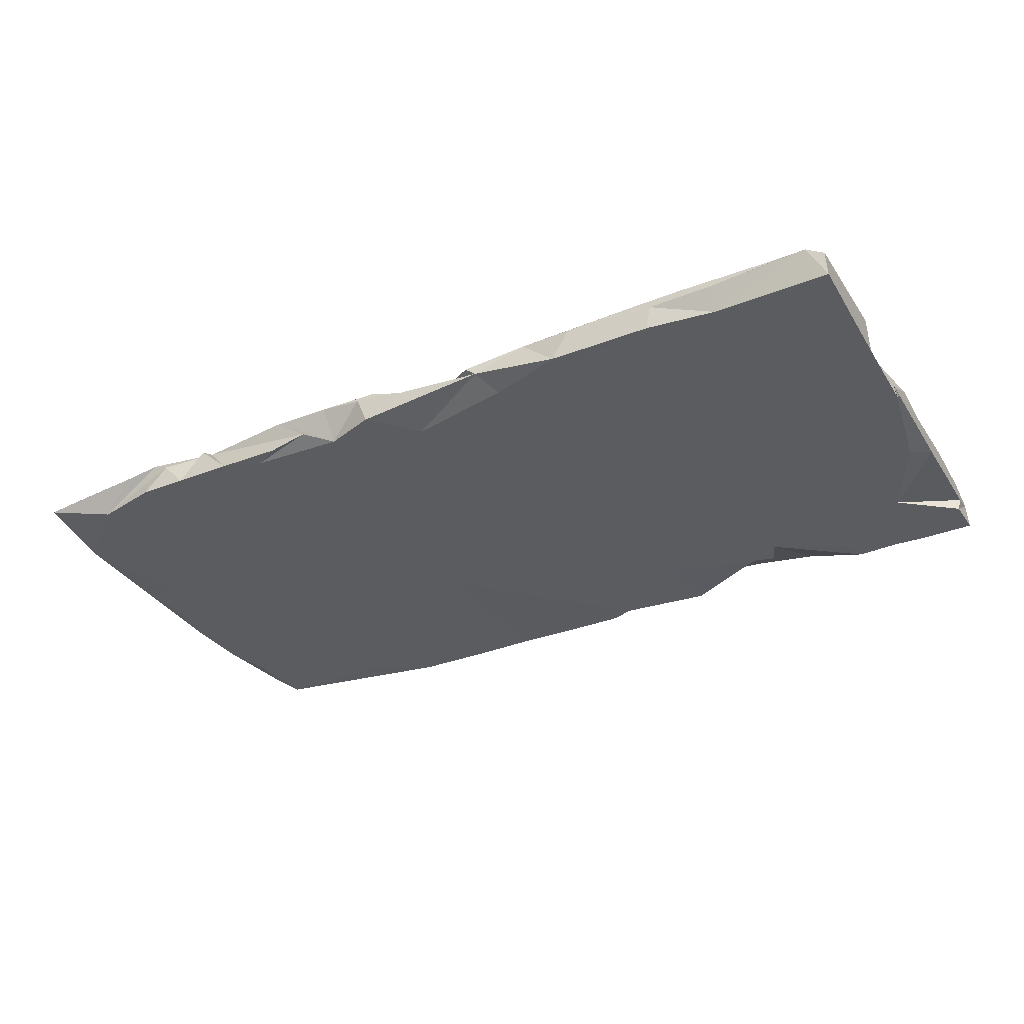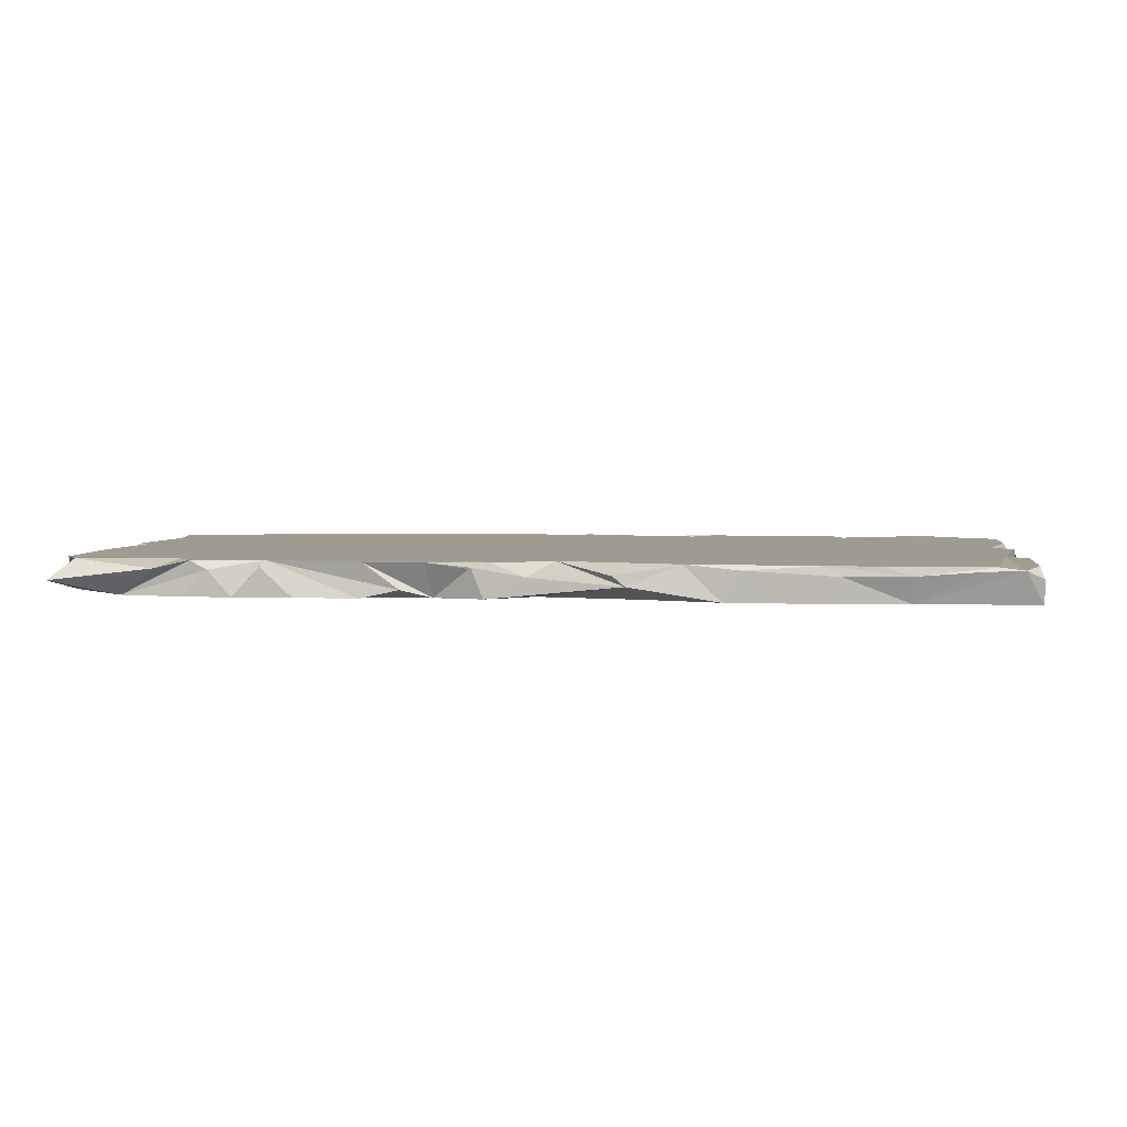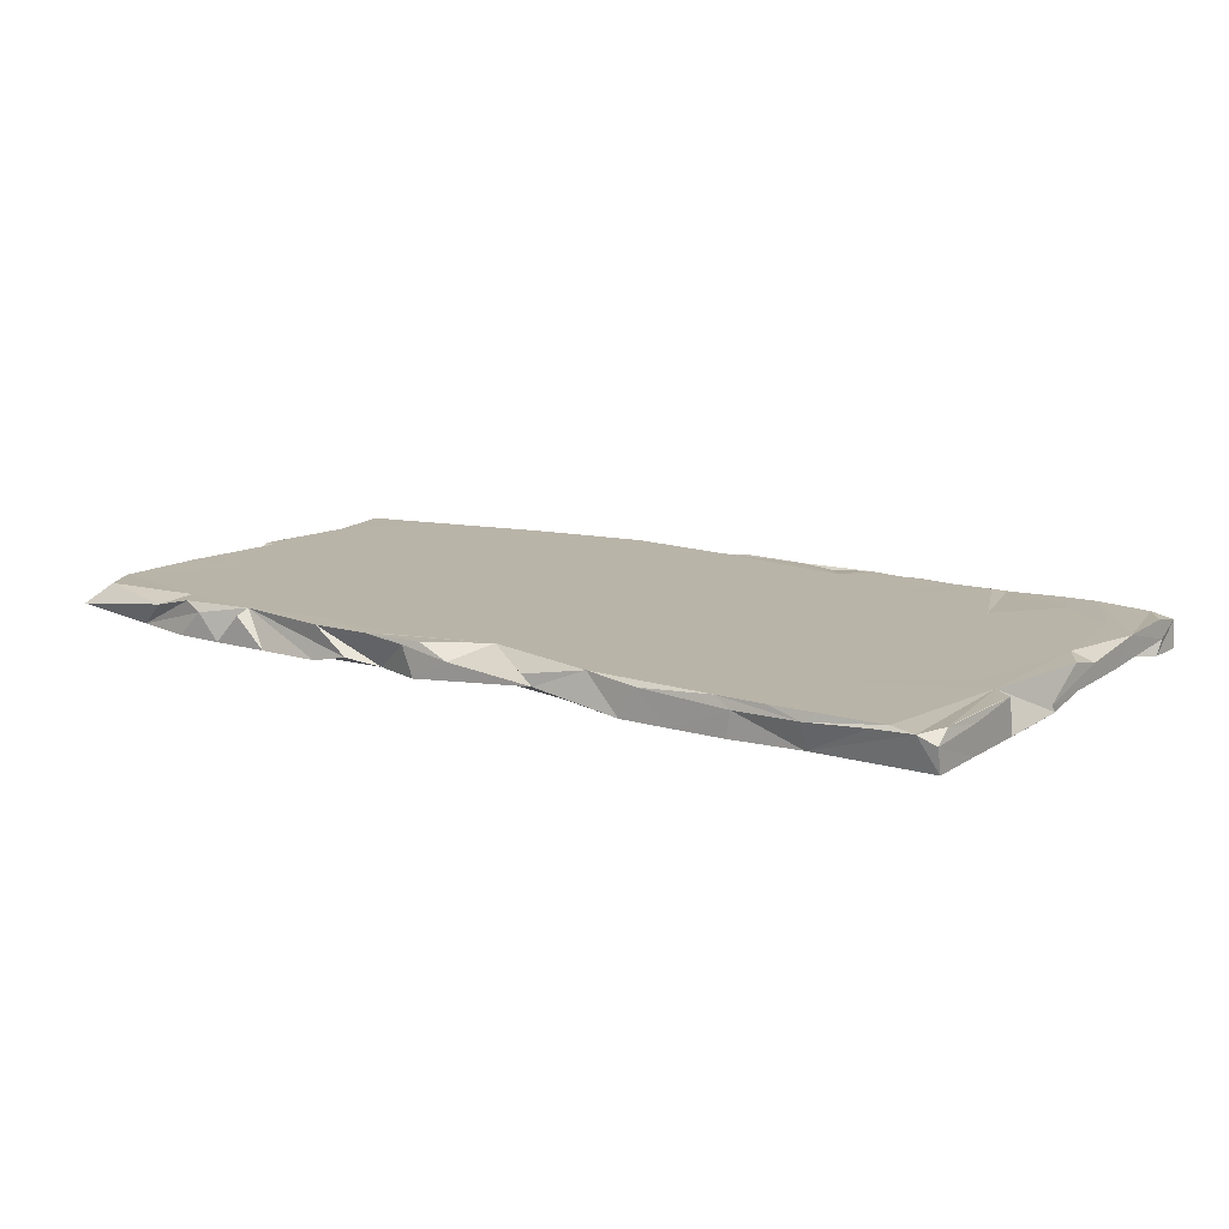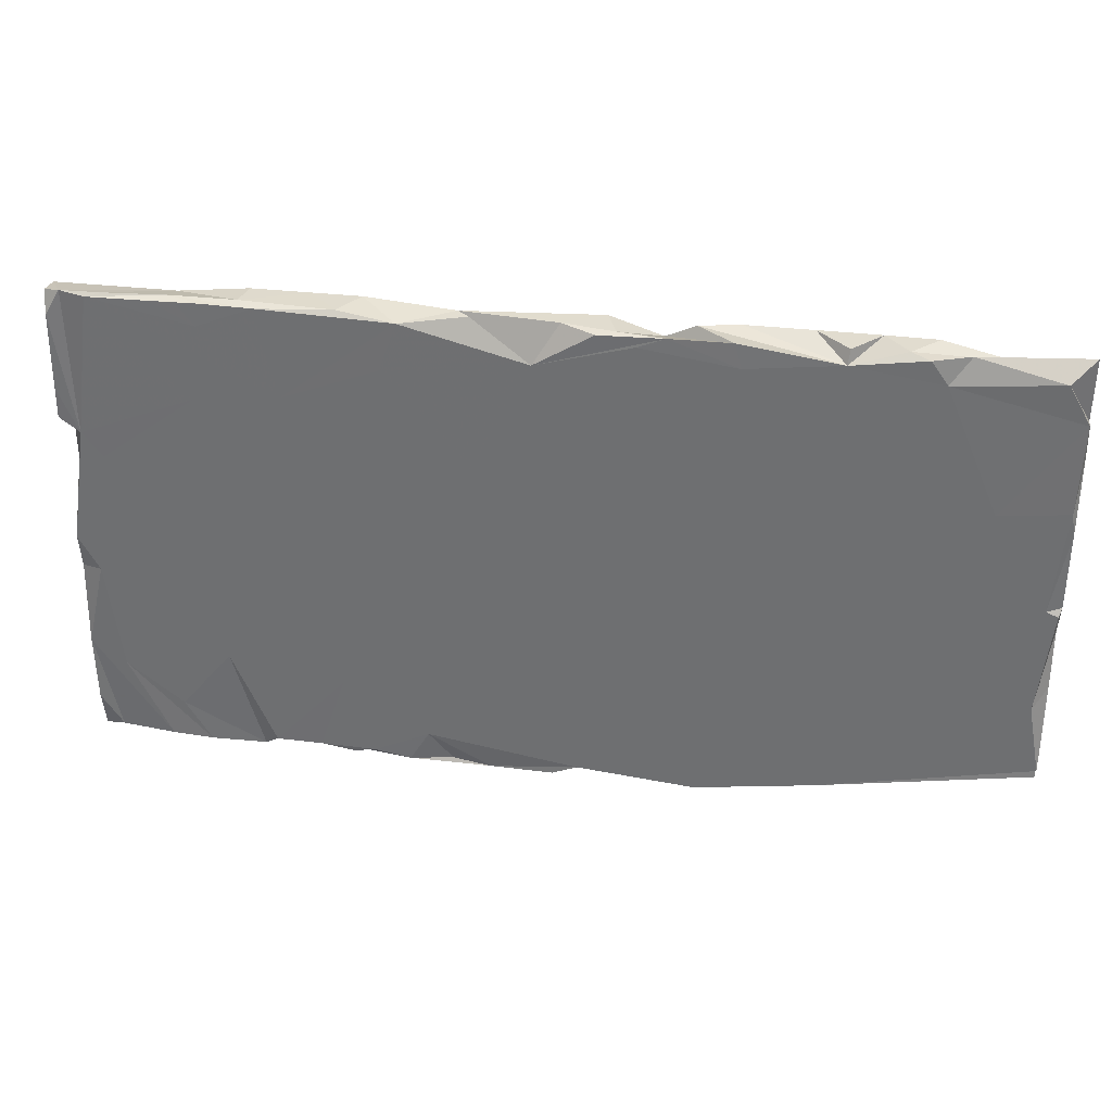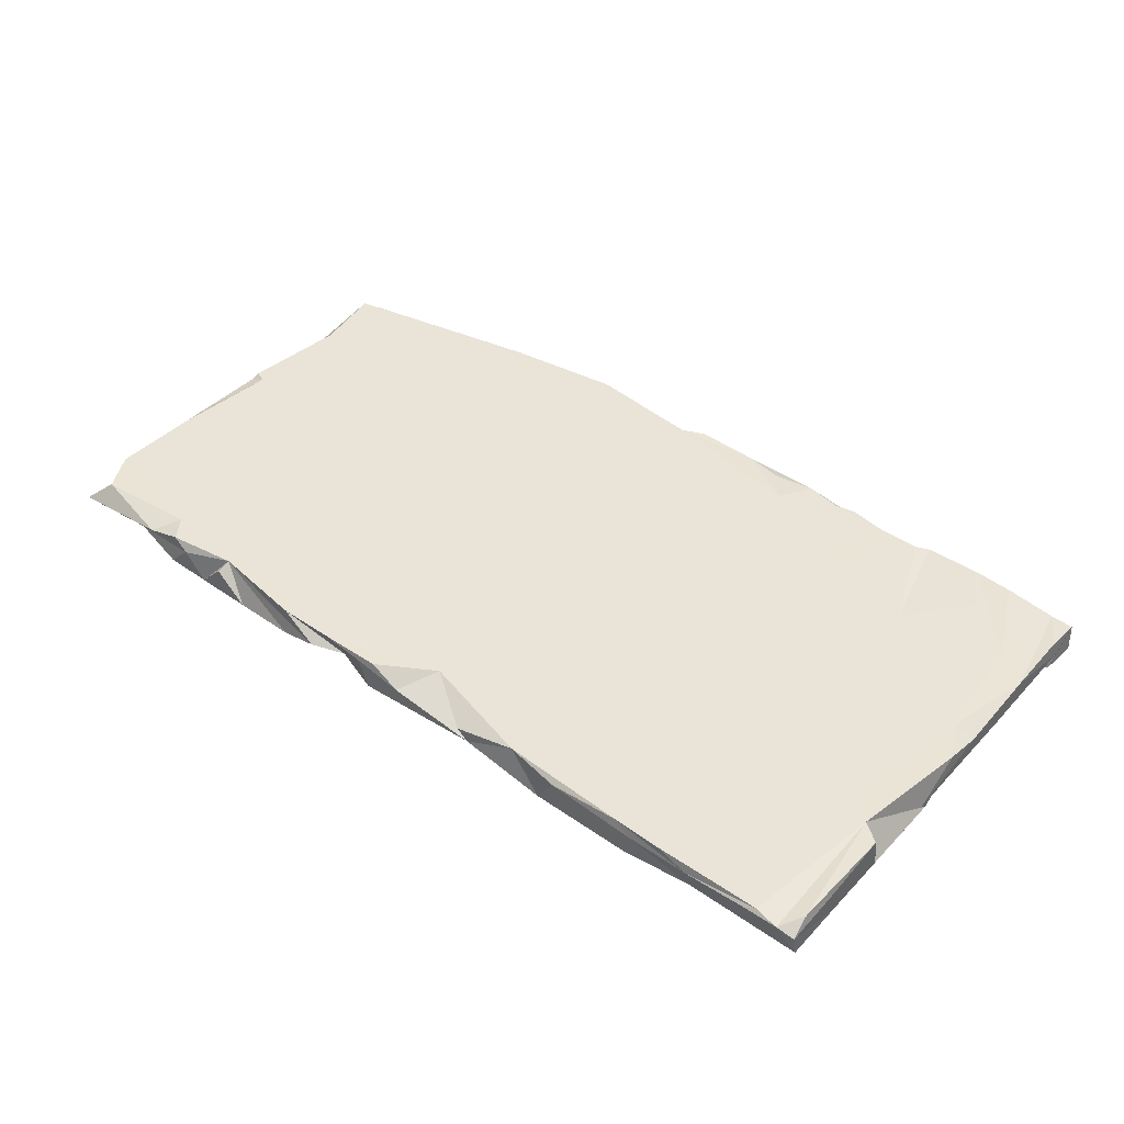
<metadata>
{"format":"obj","ext":"obj","renderer":"f3d","projection":"perspective","resolution":1024,"background":"white","views":[{"elev":-33.9,"azim":-152.2,"up":"+Z"},{"elev":4.0,"azim":-172.8,"up":"+Z"},{"elev":13.1,"azim":-145.1,"up":"+Z"},{"elev":34.0,"azim":9.2,"up":"+Y"},{"elev":43.2,"azim":-140.2,"up":"+Z"}]}
</metadata>
<code>
v -0.7093 -0.4277 -0.02954
v -0.2115 -0.3084 -0.03003
v 0.7901 0.04713 -0.02968
v 0.1625 0.3994 -0.02931
v -0.7986 -0.3584 -0.02958
v 0.742 0.3009 -0.02984
v 0.3548 -0.0877 -0.02998
v 0.5484 -0.37 -0.0301
v 0.02137 0.173 -0.0299
v 0.1194 0.052 -0.02993
v -0.379 -0.06568 -0.02999
v -0.5753 -0.146 -0.03004
v -0.6995 -0.281 -0.02967
v -0.7281 0.2543 -0.02994
v -0.1771 0.3873 -0.02958
v -0.6866 0.08037 -0.02997
v 0.3157 0.09465 -0.02992
v -0.4305 0.1672 -0.02991
v 0.4914 0.3633 -0.0298
v 0.6857 0.4019 -0.02971
v 0.7708 -0.2519 -0.02967
v 0.152 0.2467 -0.02987
v -0.5741 0.1153 -0.02993
v -0.5518 0.2865 -0.02987
v 0.04216 -0.04939 -0.02998
v -0.5648 -0.384 -0.03011
v -0.721 -0.05509 -0.02999
v -0.2633 0.1962 -0.02989
v -0.4304 -0.3189 -0.02973
v -0.6015 0.4137 -0.02972
v 0.7601 -0.38 -0.0289
v -0.2404 -0.09851 -0.03
v -0.5053 -0.356 -0.0301
v -0.4803 0.007984 -0.02997
v 0.3919 0.2489 -0.02987
v -0.139 0.08053 -0.02993
v 0.2037 -0.1422 -0.03001
v 0.4758 -0.06012 -0.02998
v -0.772 -0.1291 -0.02974
v -0.08877 -0.1962 -0.03003
v 0.6985 -0.08477 -0.02999
v 0.2995 -0.2826 -0.03007
v -0.3067 0.05996 -0.02994
v 0.6146 0.01315 -0.02995
v -0.3756 0.2973 -0.02986
v 0.3081 -0.4282 -0.02988
v 0.3234 0.4063 -0.02975
v 0.5688 0.1596 -0.0299
v 0.03345 -0.2717 -0.03007
v -0.3861 0.428 -0.02965
v -0.08765 -0.07588 -0.02999
v 0.5781 -0.2106 -0.03003
v -0.8013 0.1151 -0.02966
v 0.7412 0.101 -0.02989
v -0.7735 0.03333 -0.02994
v 0.002618 0.3515 -0.02982
v -0.06471 -0.412 -0.0298
v 0.4304 -0.2935 -0.03006
v -0.4144 -0.3583 -0.03009
v -0.6497 -0.4242 -0.02967
v -0.0292 -0.4274 -0.02934
v -0.5766 -0.4282 -0.02978
v 0.3884 0.4293 -0.02893
v 0.7999 0.2988 -0.02936
v -0.8018 0.3133 -0.02881
v 0.7948 -0.168 -0.02983
v 0.7982 0.2232 -0.02918
v -0.1514 0.4287 -0.006083
v 0.07574 0.4287 -0.02821
v -0.2259 -0.4279 -0.02917
v 0.4902 0.4291 -0.02941
v -0.4834 0.4277 -0.0294
v 0.2785 0.4288 -0.02908
v 0.5741 0.4286 -0.02925
v 0.8018 -0.06469 -0.0288
v -0.8014 0.04384 -0.02878
v -0.8027 0.4138 -0.02849
v -0.47 -0.4291 -0.00249
v 0.1927 -0.4281 -0.02821
v 0.8028 0.2278 -0.01711
v 0.2121 0.4293 -0.01472
v -0.8014 -0.4252 -0.03042
v 0.6218 0.429 0.01649
v -0.8018 -0.3686 -0.003556
v -0.3048 0.4285 -0.02942
v -0.653 -0.4291 0.003568
v -0.8013 0.1915 -0.02959
v 0.8025 0.06833 -0.01562
v 0.8026 0.32 -0.01183
v 0.4431 0.4288 0.02097
v -0.802 0.3085 0.01806
v 0.8029 -0.06373 -0.01229
v 0.8027 0.4296 -0.004631
v 0.8025 0.1157 -0.02769
v 0.8029 -0.1672 0.002182
v 0.8031 -0.247 -0.01119
v -0.7731 0.4286 0.02553
v -0.8019 -0.1714 -0.01216
v -0.8021 0.4212 0.01174
v -0.2695 -0.4287 0.01741
v 0.5302 0.4287 0.01526
v 0.8028 0.003163 0.02117
v -0.6026 0.4287 0.01466
v 0.4365 -0.4279 -0.02983
v -0.802 0.05901 -0.01553
v 0.8034 -0.3572 -0.002545
v 0.4457 -0.3963 0.02969
v 0.09583 0.4285 0.02246
v -0.4916 0.4285 0.01319
v -0.1316 0.4287 0.01064
v -0.3605 -0.4291 0.01211
v 0.08701 -0.4283 -0.02919
v -0.5069 -0.4285 0.02646
v -0.1614 -0.4279 0.000176
v -0.7983 -0.4261 0.01763
v -0.7066 0.4284 0.02255
v -0.7409 -0.4287 0.007342
v -0.8017 0.2021 0.03008
v -0.8004 -0.02717 0.02979
v -0.7996 -0.3588 0.03005
v -0.8018 -0.09305 0.01564
v 0.803 0.2703 0.01196
v 0.008514 0.4287 0.007764
v -0.3359 0.4286 0.02156
v 0.8026 0.1374 0.02339
v -0.1745 -0.4209 0.02452
v -0.249 -0.4276 0.02961
v 0.2418 -0.4282 0.02985
v -0.241 0.4173 0.02999
v -0.7672 0.1768 0.03033
v 0.4399 0.4054 0.03019
v -0.5473 0.4258 0.02994
v 0.5892 0.3845 0.03006
v 0.7635 0.4007 0.03016
v -0.6289 0.4243 0.03011
v 0.06441 0.4241 0.03013
v -0.8014 -0.2398 0.02892
v 0.1713 0.427 0.02986
v -0.7658 -0.08835 0.03001
v 0.8002 0.3349 0.02887
v 0.7782 -0.1943 0.02972
v 0.2173 -0.1333 0.02993
v 0.7774 -0.001795 0.03007
v 0.4837 0.2193 0.03004
v -0.1219 -0.3017 0.02985
v 0.2917 0.06942 0.03
v 0.5028 0.05192 0.02998
v 0.617 -0.1425 0.02992
v 0.2844 0.3858 0.0302
v 0.3688 -0.2125 0.02989
v -0.1288 0.1648 0.03002
v 0.4033 -0.0664 0.02994
v -0.5576 -0.2453 0.02986
v 0.1521 0.2811 0.03007
v -0.2155 -0.371 0.0298
v 0.6814 0.1666 0.03004
v -0.4652 -0.1716 0.02989
v 0.3489 0.2082 0.03005
v -0.2112 -0.1906 0.02988
v 0.01895 -0.2323 0.02987
v -0.3603 -0.2783 0.02987
v -0.7335 0.1346 0.03004
v -0.2927 0.2068 0.03003
v -0.2625 0.07896 0.02998
v -0.5937 0.09063 0.02998
v -0.4319 0.271 0.03004
v -0.5851 -0.06012 0.02993
v -0.406 -0.4157 0.02945
v -0.6468 -0.355 0.02991
v 0.6455 0.02155 0.02998
v -0.2699 0.334 0.03009
v 0.1802 0.1593 0.03002
v -0.4846 -0.4149 0.02999
v -0.3255 -0.06878 0.02992
v -0.4384 0.08736 0.02999
v 0.02968 0.1107 0.02999
v -0.08544 -0.02841 0.02994
v -0.1092 -0.4287 0.02771
v -0.603 -0.4287 0.0294
v 0.04113 -0.4104 0.0299
v -0.7319 0.4229 0.03013
v 0.0442 -0.08707 0.02992
v -0.7628 -0.4172 0.02772
v -0.7422 -0.2813 0.02995
v 0.1243 -0.004923 0.02996
v -0.4636 0.4243 0.02995
v 0.6612 -0.3357 0.02988
v -0.3111 -0.4167 0.02984
v -0.3479 -0.4245 0.02911
v 0.8016 -0.3187 0.02931
v -0.7978 0.3861 0.03004
v 0.7957 0.1804 0.03004
v 0.5612 0.4238 0.03027
v 0.1258 0.4084 0.03021
v -0.001592 -0.4282 0.02989
v -0.5574 0.386 0.0302
v -0.03311 0.3636 0.02978
v -0.6715 -0.4239 0.03091
v -0.7997 0.2527 0.03044
v 0.7985 -0.009786 0.0301
v 0.2728 0.4279 0.0293
v -0.5738 0.2548 0.03005
f 117 60 86
f 62 86 60
f 183 117 86
f 1 60 117
f 111 78 29
f 62 29 78
f 168 78 111
f 111 29 100
f 70 100 29
f 127 111 100
f 100 70 114
f 57 114 70
f 127 100 114
f 190 141 107
f 187 107 141
f 95 141 190
f 120 84 115
f 5 115 84
f 183 120 115
f 137 84 120
f 137 120 183
f 117 183 115
f 113 169 179
f 184 179 169
f 189 188 168
f 161 168 188
f 111 189 168
f 111 188 189
f 159 161 188
f 173 168 161
f 121 139 119
f 130 119 139
f 178 180 155
f 145 155 180
f 160 145 180
f 159 155 145
f 46 107 128
f 160 128 107
f 152 107 187
f 95 190 107
f 1 117 115
f 183 86 198
f 62 198 86
f 137 183 198
f 137 198 184
f 179 184 198
f 139 137 184
f 101 74 71
f 47 71 74
f 131 101 71
f 20 74 101
f 62 179 198
f 113 179 62
f 78 113 62
f 153 169 113
f 173 113 78
f 168 173 78
f 153 113 173
f 188 111 127
f 155 188 127
f 159 188 155
f 126 155 127
f 178 127 114
f 126 127 178
f 155 126 178
f 195 178 114
f 57 195 114
f 180 178 195
f 112 180 195
f 61 195 57
f 61 112 195
f 79 180 112
f 180 79 128
f 46 128 79
f 160 180 128
f 7 46 79
f 104 107 46
f 58 104 46
f 31 107 104
f 148 187 141
f 106 107 31
f 21 106 31
f 96 107 106
f 193 20 101
f 131 193 101
f 83 20 193
f 6 74 20
f 35 47 74
f 19 71 47
f 48 74 6
f 35 74 48
f 44 48 6
f 90 71 63
f 19 63 71
f 131 90 63
f 131 71 90
f 47 63 19
f 73 63 47
f 81 73 47
f 131 63 73
f 4 81 47
f 131 73 81
f 201 81 4
f 108 4 69
f 22 69 4
f 123 108 69
f 138 4 108
f 56 69 22
f 9 56 22
f 68 69 56
f 123 69 68
f 15 68 56
f 197 123 68
f 110 197 68
f 136 123 197
f 129 110 68
f 68 15 85
f 50 85 15
f 129 68 85
f 124 85 50
f 109 124 50
f 129 85 124
f 53 14 34
f 16 34 14
f 55 53 34
f 87 14 53
f 76 87 53
f 30 14 87
f 72 109 50
f 186 124 109
f 30 109 72
f 15 72 50
f 30 72 15
f 103 109 30
f 186 109 103
f 116 103 30
f 99 97 77
f 30 77 97
f 65 99 77
f 191 97 99
f 65 77 30
f 116 30 97
f 98 84 137
f 121 98 137
f 13 84 98
f 106 21 66
f 75 66 21
f 34 32 40
f 51 40 32
f 29 34 40
f 11 32 34
f 13 12 29
f 34 29 12
f 33 13 29
f 39 12 13
f 27 12 39
f 95 96 66
f 106 66 96
f 92 95 66
f 107 96 95
f 41 21 52
f 31 52 21
f 54 41 52
f 3 21 41
f 59 29 40
f 2 59 40
f 2 29 59
f 98 39 13
f 38 58 7
f 46 7 58
f 48 38 7
f 52 58 38
f 25 40 51
f 36 25 51
f 49 40 25
f 44 52 38
f 8 58 52
f 42 37 17
f 10 17 37
f 48 42 17
f 79 37 42
f 49 36 37
f 10 37 36
f 57 49 37
f 25 36 49
f 43 51 32
f 29 1 33
f 13 33 1
f 26 1 29
f 75 92 66
f 141 95 92
f 88 92 75
f 3 75 21
f 57 40 49
f 82 115 5
f 13 5 84
f 94 75 3
f 160 182 177
f 176 177 182
f 145 160 177
f 107 182 160
f 200 141 92
f 167 139 184
f 157 167 184
f 153 157 184
f 174 167 157
f 150 182 107
f 139 121 137
f 161 157 153
f 169 153 184
f 174 157 161
f 159 174 161
f 151 174 159
f 159 145 177
f 152 142 107
f 150 107 142
f 185 142 152
f 148 152 187
f 143 148 141
f 170 148 143
f 105 98 121
f 200 143 141
f 151 159 177
f 147 152 148
f 8 104 58
f 79 42 7
f 48 7 42
f 79 112 57
f 61 57 112
f 37 79 57
f 2 57 70
f 40 57 2
f 29 2 70
f 26 29 62
f 60 26 62
f 26 60 1
f 82 1 115
f 13 82 5
f 13 1 82
f 8 31 104
f 43 11 34
f 28 43 34
f 32 11 43
f 27 55 34
f 12 27 34
f 39 55 27
f 18 28 34
f 15 43 28
f 75 94 88
f 80 88 94
f 3 54 94
f 67 94 54
f 41 54 3
f 44 38 48
f 10 36 15
f 43 15 36
f 9 10 15
f 34 23 18
f 15 18 23
f 16 23 34
f 23 16 14
f 130 76 119
f 105 119 76
f 87 76 130
f 118 87 130
f 76 53 55
f 39 76 55
f 44 6 54
f 20 54 6
f 52 44 54
f 105 39 98
f 94 64 80
f 89 80 64
f 67 64 94
f 35 48 17
f 4 35 17
f 51 43 36
f 15 28 18
f 64 67 54
f 199 118 130
f 91 87 118
f 20 64 54
f 171 166 163
f 202 163 166
f 151 171 163
f 129 166 171
f 156 192 140
f 122 140 192
f 199 191 118
f 91 118 191
f 130 191 199
f 197 171 151
f 164 151 163
f 202 130 162
f 139 162 130
f 154 197 176
f 177 176 197
f 172 154 176
f 194 197 154
f 154 172 158
f 146 158 172
f 149 154 158
f 125 89 122
f 140 122 89
f 192 125 122
f 80 89 125
f 165 202 162
f 181 130 202
f 165 163 202
f 175 163 165
f 181 202 166
f 151 177 197
f 133 156 140
f 143 192 156
f 143 125 192
f 139 165 162
f 139 175 165
f 164 163 175
f 174 164 175
f 174 151 164
f 185 172 176
f 152 146 172
f 147 158 146
f 158 147 144
f 156 144 147
f 133 158 144
f 133 144 156
f 170 156 147
f 17 10 22
f 9 22 10
f 4 17 22
f 24 23 14
f 56 9 15
f 47 35 4
f 45 15 24
f 23 24 15
f 30 45 24
f 30 15 45
f 30 24 14
f 65 87 91
f 93 64 20
f 30 87 65
f 99 65 91
f 93 89 64
f 52 31 8
f 170 147 148
f 146 152 147
f 182 150 142
f 173 161 153
f 185 182 142
f 175 139 167
f 102 143 200
f 102 200 92
f 167 174 175
f 105 121 119
f 88 102 92
f 176 182 185
f 185 152 172
f 186 196 181
f 135 181 196
f 166 186 181
f 132 196 186
f 103 132 186
f 135 196 132
f 103 181 135
f 83 134 93
f 89 93 134
f 89 134 140
f 133 140 134
f 133 134 83
f 20 83 93
f 193 133 83
f 131 133 193
f 133 131 158
f 149 158 131
f 201 149 131
f 131 81 201
f 138 149 201
f 4 138 201
f 194 149 138
f 154 149 194
f 197 194 138
f 136 138 123
f 108 123 138
f 197 138 136
f 171 197 129
f 110 129 197
f 186 129 124
f 166 129 186
f 135 132 103
f 116 181 103
f 97 181 116
f 130 97 191
f 181 97 130
f 91 191 99
f 125 88 80
f 102 88 125
f 170 143 156
f 102 125 143
f 39 105 76

</code>
